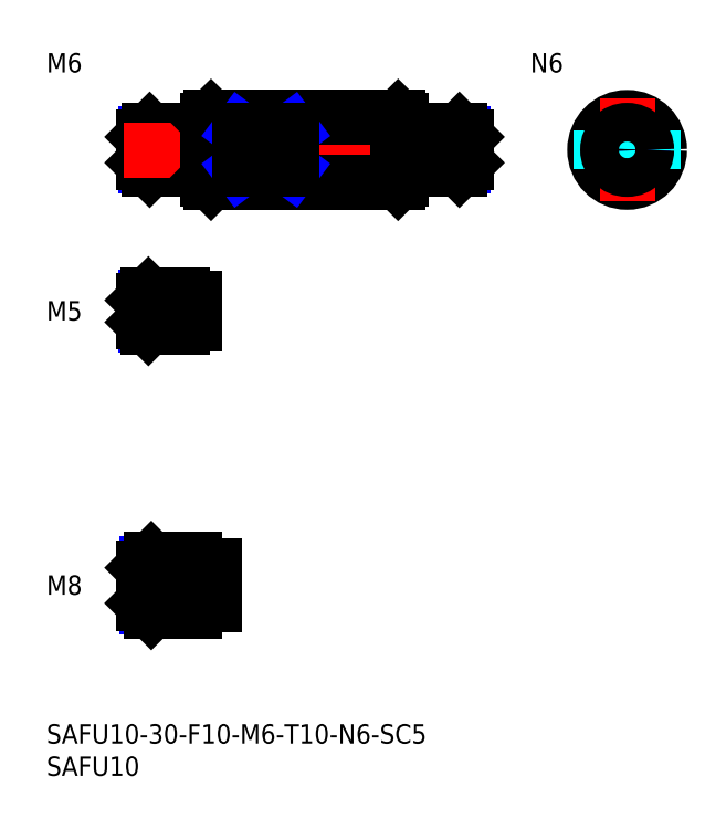
<metadata>
{"format":"dxf","ext":"dxf","renderer":"ezdxf+matplotlib","layout":"modelspace","background":"white","min_lineweight":24,"dpi":150}
</metadata>
<code>
0
SECTION
2
ENTITIES
0
INSERT
8
MSM_CONTINUOUS
2
*U10
10
0
20
0
30
0
0
INSERT
8
MSM_CONTINUOUS
2
*U11
10
0
20
0
30
0
0
INSERT
8
MSM_CONTINUOUS
2
*U12
10
0
20
0
30
0
0
LINE
8
MSM_CENTER
10
13
20
21.5
30
0
11
28
21
21.5
31
0
0
INSERT
8
MSM_CONTINUOUS
2
*U13
10
0
20
0
30
0
0
INSERT
8
MSM_CONTINUOUS
2
*U14
10
0
20
0
30
0
0
LINE
8
MSM_CENTER
10
13
20
64
30
0
11
25
21
64
31
0
0
LINE
8
MSM_CONTINUOUS
10
21
20
66.5
30
0
11
15.8
21
66.5
31
0
0
LINE
8
MSM_NARROW
10
21
20
66.07
30
0
11
15.37
21
66.07
31
0
0
LINE
8
MSM_NARROW
10
21
20
61.93
30
0
11
15.37
21
61.93
31
0
0
LINE
8
MSM_CONTINUOUS
10
21
20
61.5
30
0
11
15.8
21
61.5
31
0
0
LINE
8
MSM_CONTINUOUS
10
15
20
62.3
30
0
11
15
21
65.7
31
0
0
LINE
8
MSM_CONTINUOUS
10
23
20
92
30
0
11
16
21
92
31
0
0
LINE
8
MSM_NARROW
10
23
20
91.46
30
0
11
15.46
21
91.46
31
0
0
LINE
8
MSM_NARROW
10
23
20
86.54
30
0
11
15.46
21
86.54
31
0
0
LINE
8
MSM_CONTINUOUS
10
23
20
86
30
0
11
16
21
86
31
0
0
LINE
8
MSM_CONTINUOUS
10
15
20
91
30
0
11
15
21
87
31
0
0
LINE
8
MSM_NARROW
10
23
20
18.18
30
0
11
15.57
21
18.18
31
0
0
LINE
8
MSM_CONTINUOUS
10
23
20
17.5
30
0
11
16.25
21
17.5
31
0
0
LINE
8
MSM_CONTINUOUS
10
23
20
25.5
30
0
11
16.25
21
25.5
31
0
0
LINE
8
MSM_NARROW
10
23
20
24.82
30
0
11
15.57
21
24.82
31
0
0
LINE
8
MSM_CONTINUOUS
10
15
20
18.75
30
0
11
15
21
24.25
31
0
0
LINE
8
MSM_CONTINUOUS
10
21
20
66.5
30
0
11
21
21
61.5
31
0
0
LINE
8
MSM_CONTINUOUS
10
23
20
92
30
0
11
23
21
86
31
0
0
LINE
8
MSM_CONTINUOUS
10
23
20
25.5
30
0
11
23
21
17.5
31
0
0
LINE
8
MSM_CONTINUOUS
10
15.8
20
66.5
30
0
11
15
21
65.7
31
0
0
LINE
8
MSM_CONTINUOUS
10
15.8
20
61.5
30
0
11
15
21
62.3
31
0
0
LINE
8
MSM_CONTINUOUS
10
15.8
20
66.5
30
0
11
15.8
21
61.5
31
0
0
LINE
8
MSM_CONTINUOUS
10
16
20
92
30
0
11
15
21
91
31
0
0
LINE
8
MSM_CONTINUOUS
10
16
20
86
30
0
11
15
21
87
31
0
0
LINE
8
MSM_CONTINUOUS
10
16
20
92
30
0
11
16
21
86
31
0
0
LINE
8
MSM_CONTINUOUS
10
16.25
20
25.5
30
0
11
15
21
24.25
31
0
0
LINE
8
MSM_CONTINUOUS
10
16.25
20
17.5
30
0
11
15
21
18.75
31
0
0
LINE
8
MSM_CONTINUOUS
10
16.25
20
25.5
30
0
11
16.25
21
17.5
31
0
0
LINE
8
MSM_CONTINUOUS
10
23
20
66
30
0
11
23
21
62
31
0
0
LINE
8
MSM_CONTINUOUS
10
21
20
66
30
0
11
23
21
66
31
0
0
LINE
8
MSM_CONTINUOUS
10
21
20
62
30
0
11
23
21
62
31
0
0
LINE
8
MSM_CONTINUOUS
10
23
20
91.2
30
0
11
25
21
91.2
31
0
0
LINE
8
MSM_CONTINUOUS
10
23
20
86.8
30
0
11
25
21
86.8
31
0
0
LINE
8
MSM_CONTINUOUS
10
26
20
24.5
30
0
11
26
21
18.5
31
0
0
LINE
8
MSM_CONTINUOUS
10
23
20
24.5
30
0
11
26
21
24.5
31
0
0
LINE
8
MSM_CONTINUOUS
10
23
20
18.5
30
0
11
26
21
18.5
31
0
0
LINE
8
MSM_CENTER
10
12
20
89
30
0
11
68
21
89
31
0
0
LINE
8
MSM_CONTINUOUS
10
25.5
20
94
30
0
11
54.5
21
94
31
0
0
LINE
8
MSM_CONTINUOUS
10
25.5
20
84
30
0
11
54.5
21
84
31
0
0
LINE
8
MSM_CONTINUOUS
10
25
20
84.5
30
0
11
25
21
93.5
31
0
0
LINE
8
MSM_CONTINUOUS
10
25.5
20
94
30
0
11
25.5
21
84
31
0
0
LINE
8
MSM_CONTINUOUS
10
25
20
84.5
30
0
11
25.5
21
84
31
0
0
LINE
8
MSM_CONTINUOUS
10
25.5
20
94
30
0
11
25
21
93.5
31
0
0
LINE
8
MSM_CENTER
10
82
20
89
30
0
11
98
21
89
31
0
0
CIRCLE
8
MSM_CONTINUOUS
10
90
20
89
30
0
40
5
0
LINE
8
MSM_CENTER
10
90
20
97
30
0
11
90
21
81
31
0
0
LINE
8
MSM_CONTINUOUS
10
55
20
93.5
30
0
11
55
21
84.5
31
0
0
LINE
8
MSM_CONTINUOUS
10
54.5
20
94
30
0
11
54.5
21
84
31
0
0
LINE
8
MSM_CONTINUOUS
10
54.5
20
84
30
0
11
55
21
84.5
31
0
0
LINE
8
MSM_CONTINUOUS
10
54.5
20
94
30
0
11
55
21
93.5
31
0
0
LINE
8
MSM_CONTINUOUS
10
38
20
92
30
0
11
30
21
92
31
0
0
LINE
8
MSM_NARROW
10
30
20
92
30
0
11
38
21
86
31
0
0
LINE
8
MSM_NARROW
10
30
20
86
30
0
11
38
21
92
31
0
0
LINE
8
MSM_CONTINUOUS
10
38
20
86
30
0
11
30
21
86
31
0
0
LINE
8
MSM_CONTINUOUS
10
30
20
92
30
0
11
30
21
86
31
0
0
LINE
8
MSM_CONTINUOUS
10
38
20
86
30
0
11
38
21
92
31
0
0
LINE
8
MSM_DASHED
10
86
20
92
30
0
11
86
21
86
31
0
0
LINE
8
MSM_DASHED
10
94
20
92
30
0
11
94
21
86
31
0
0
INSERT
8
MSM_CONTINUOUS
2
*U15
10
0
20
0
30
0
0
LINE
8
MSM_CONTINUOUS
10
57
20
92
30
0
11
64
21
92
31
0
0
LINE
8
MSM_NARROW
10
57
20
91.46
30
0
11
64.54
21
91.46
31
0
0
LINE
8
MSM_NARROW
10
57
20
86.54
30
0
11
64.54
21
86.54
31
0
0
LINE
8
MSM_CONTINUOUS
10
57
20
86
30
0
11
64
21
86
31
0
0
LINE
8
MSM_CONTINUOUS
10
65
20
91
30
0
11
65
21
87
31
0
0
LINE
8
MSM_CONTINUOUS
10
57
20
92
30
0
11
57
21
86
31
0
0
LINE
8
MSM_CONTINUOUS
10
64
20
92
30
0
11
65
21
91
31
0
0
LINE
8
MSM_CONTINUOUS
10
64
20
86
30
0
11
65
21
87
31
0
0
LINE
8
MSM_CONTINUOUS
10
64
20
92
30
0
11
64
21
86
31
0
0
LINE
8
MSM_CONTINUOUS
10
57
20
91.2
30
0
11
55
21
91.2
31
0
0
LINE
8
MSM_CONTINUOUS
10
57
20
86.8
30
0
11
55
21
86.8
31
0
0
CIRCLE
8
MSM_NARROW
10
90
20
89
30
0
40
2.458
0
CIRCLE
8
MSM_CONTINUOUS
10
90
20
89
30
0
40
3
0
ENDSEC
0
EOF

</code>
